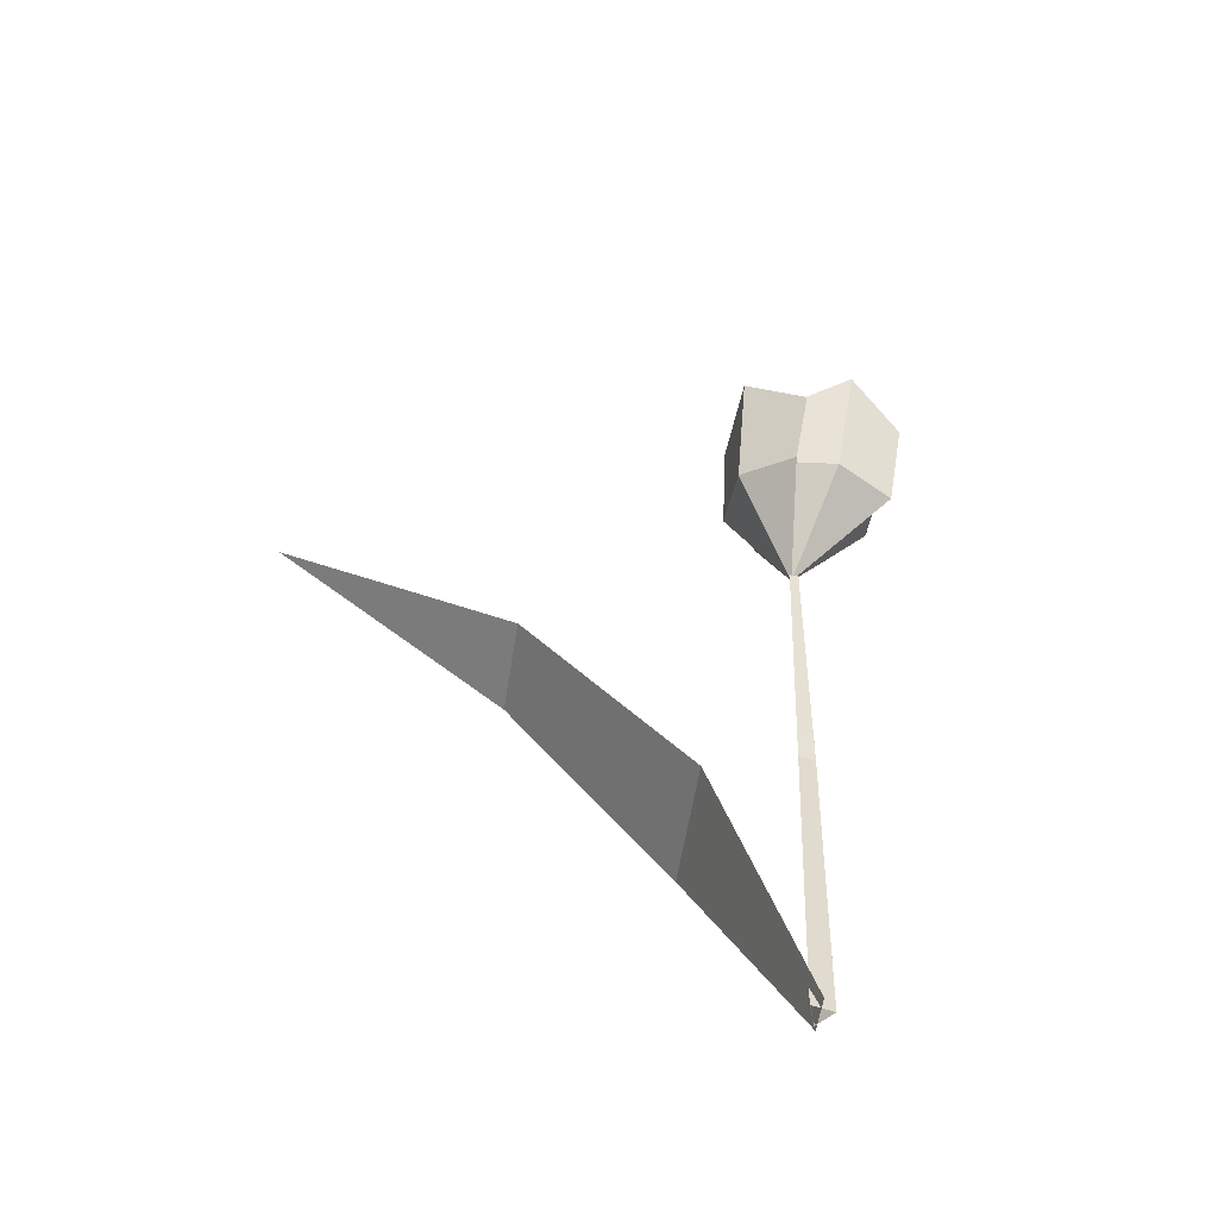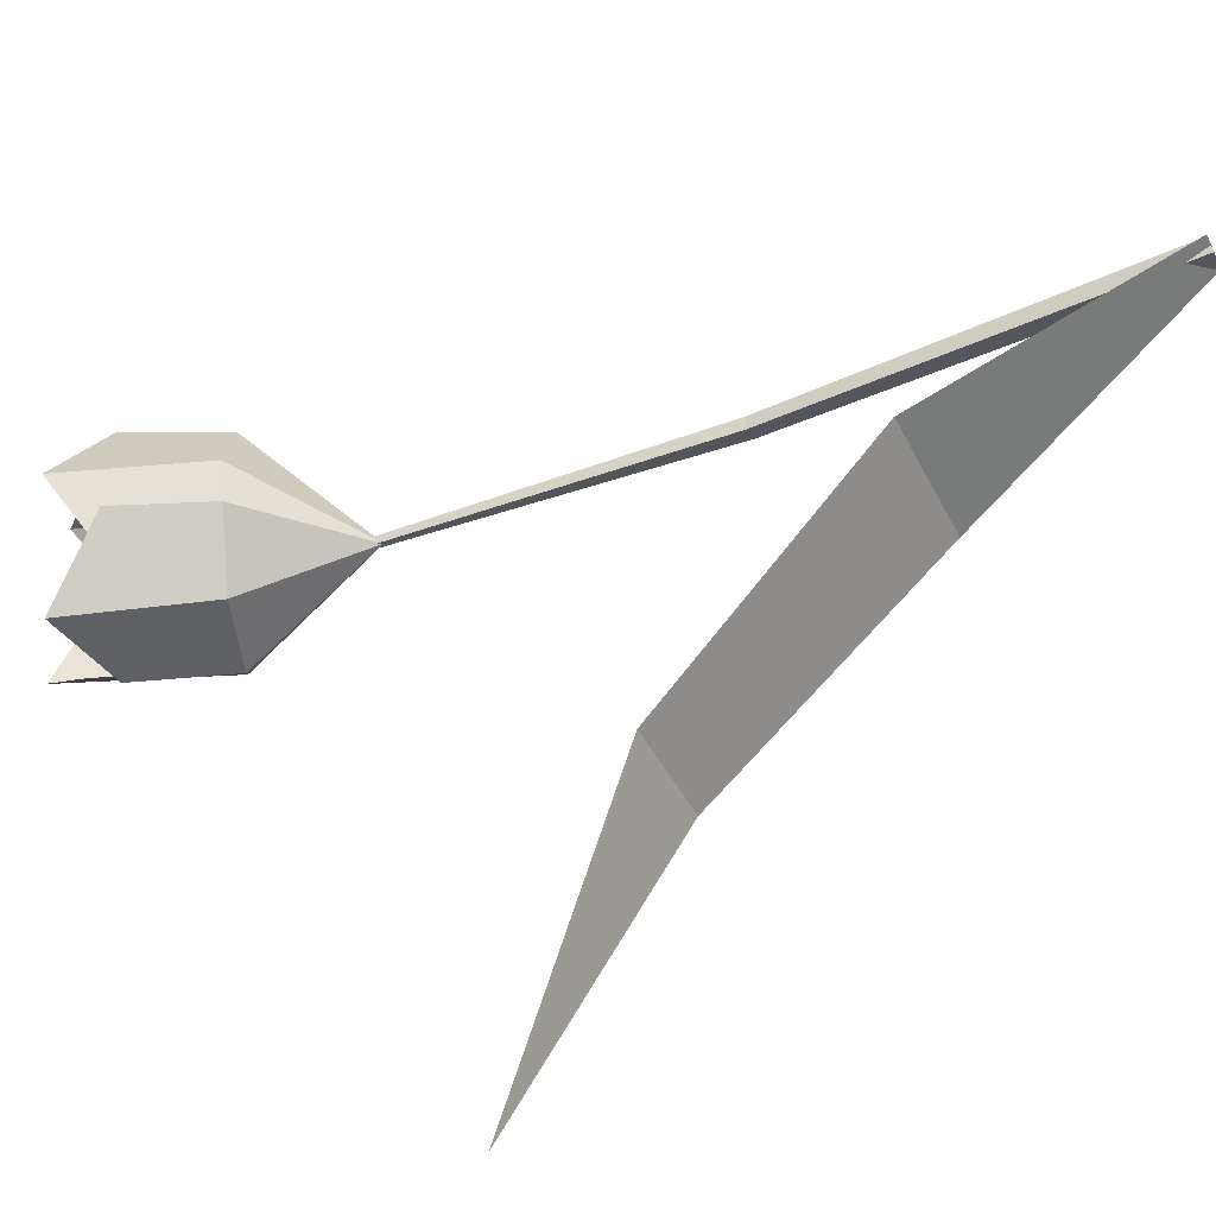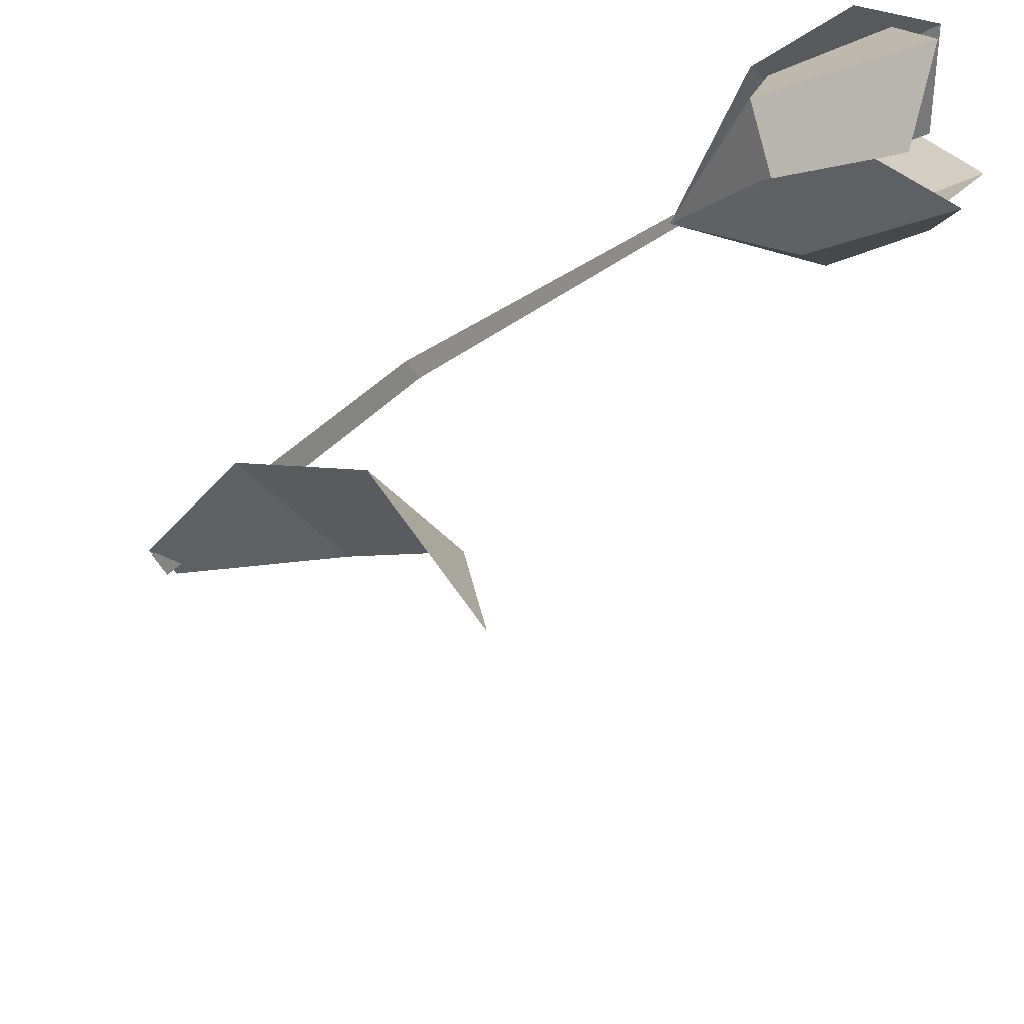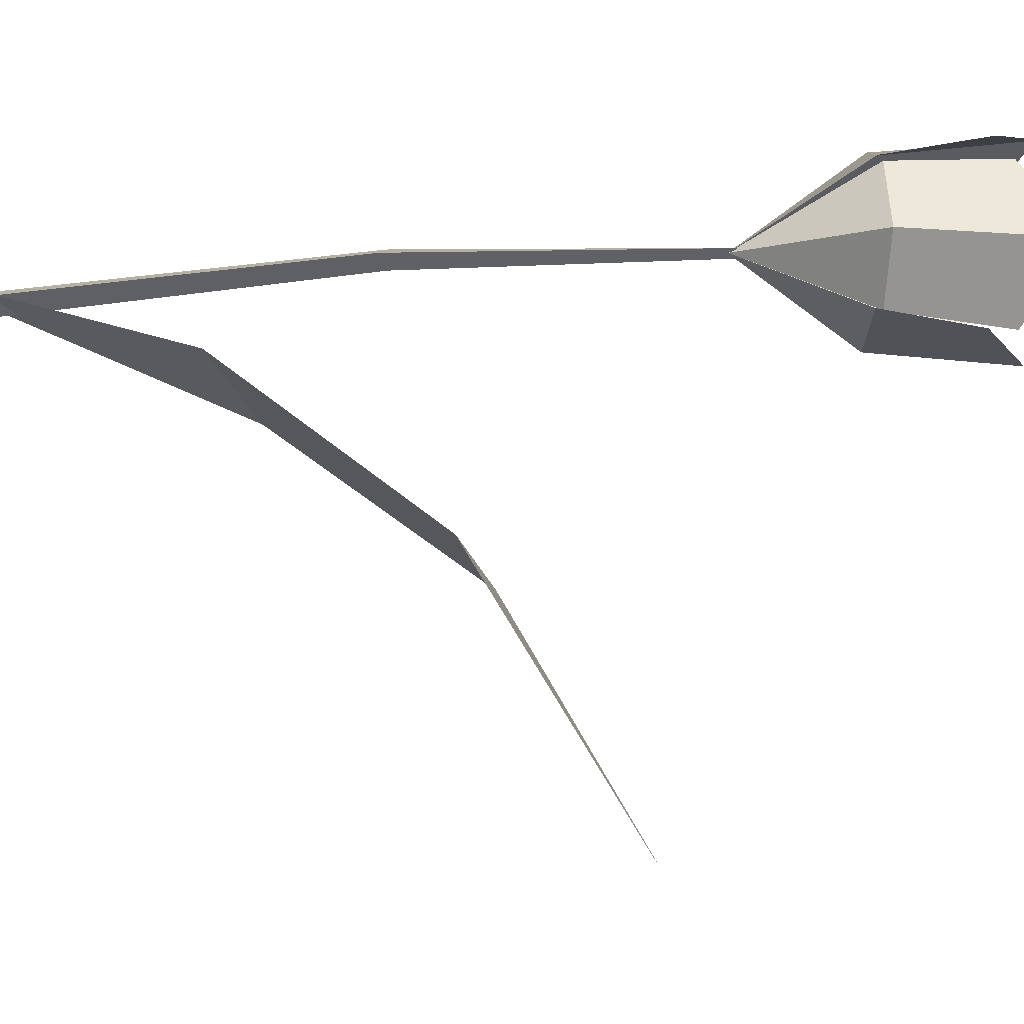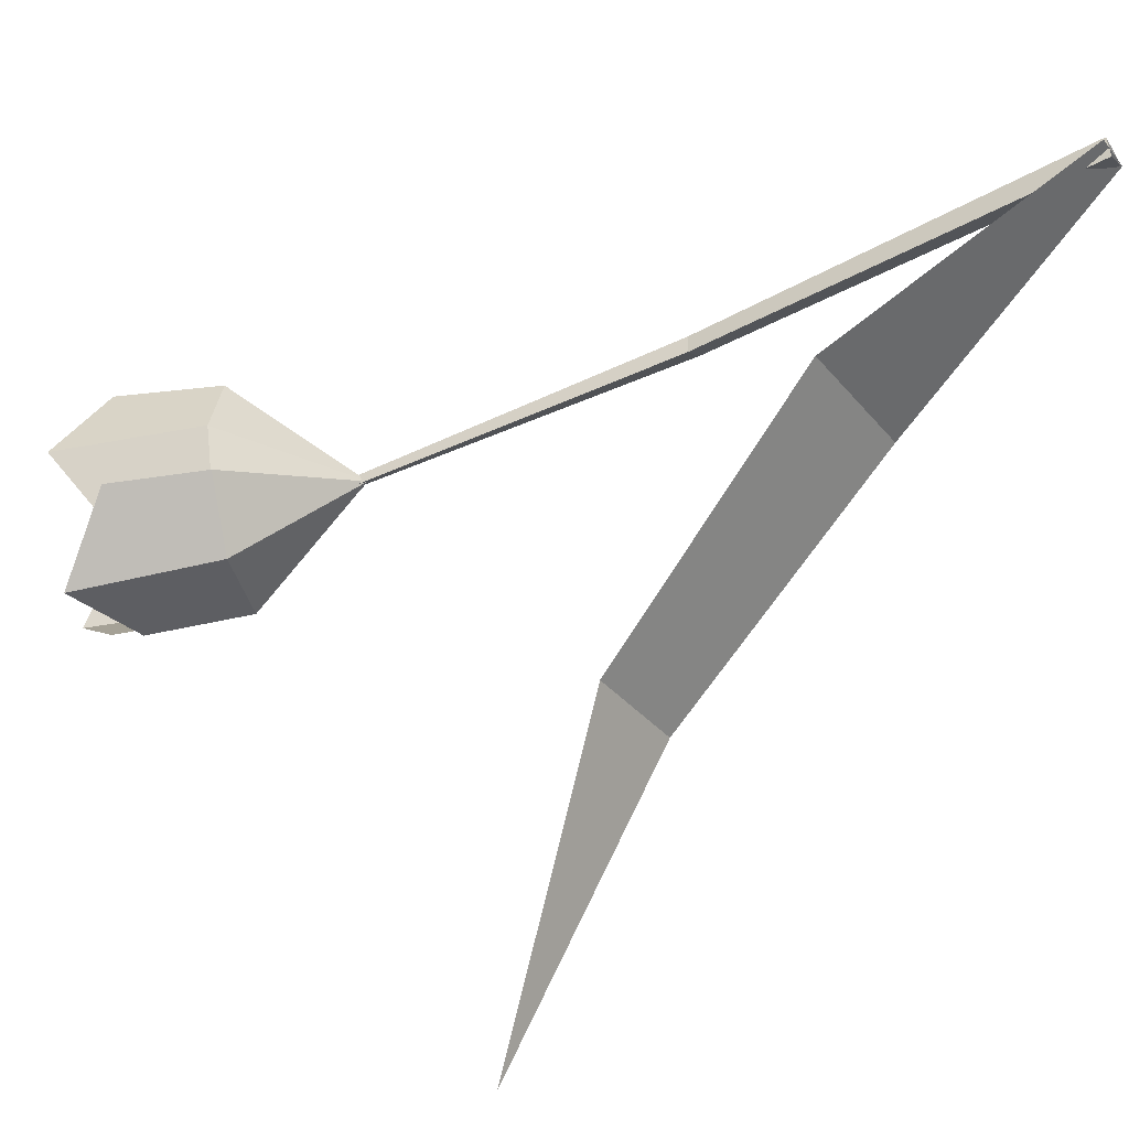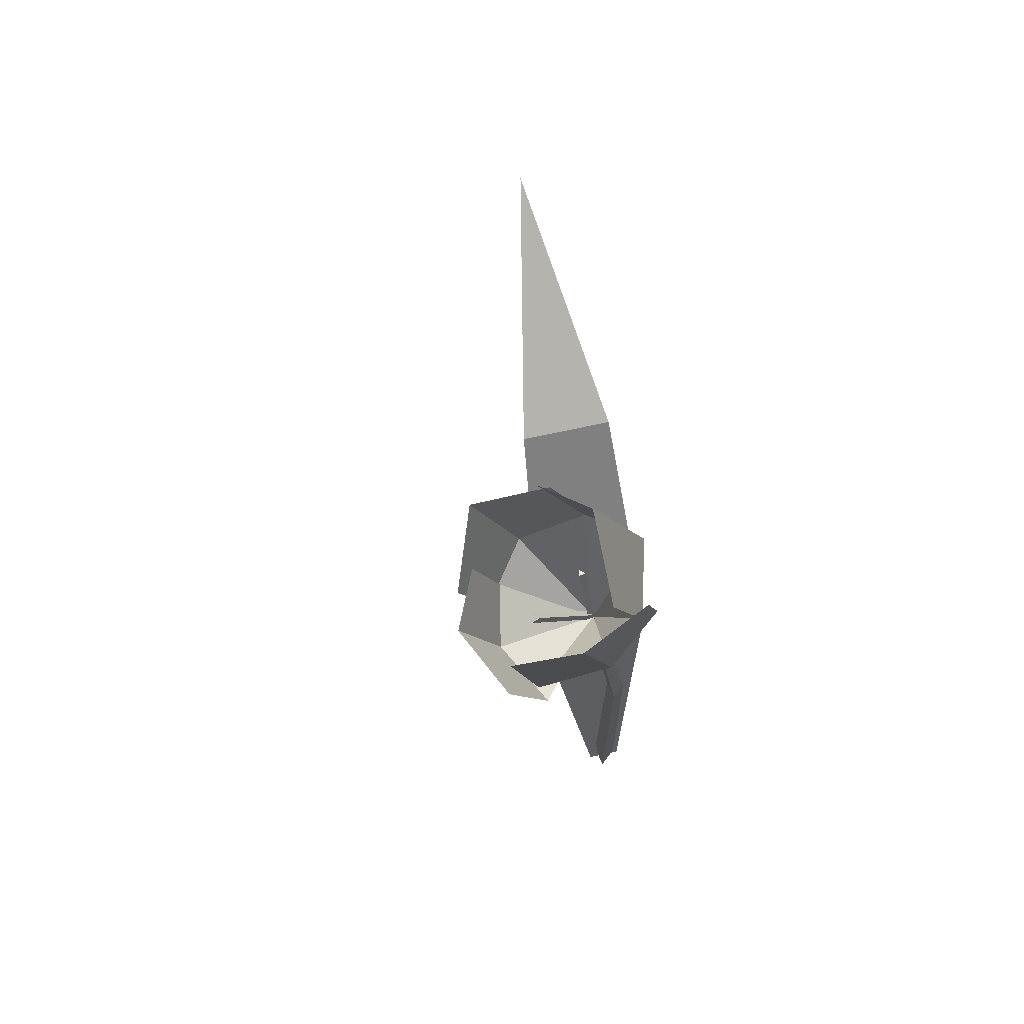
<metadata>
{"format":"obj","ext":"obj","renderer":"f3d","projection":"perspective","resolution":1024,"background":"white","views":[{"elev":-59.0,"azim":-114.7,"up":"+Y"},{"elev":-59.8,"azim":-64.4,"up":"+Z"},{"elev":-39.4,"azim":138.2,"up":"+Z"},{"elev":-10.6,"azim":107.7,"up":"+Z"},{"elev":-50.2,"azim":-57.3,"up":"+Z"},{"elev":68.2,"azim":-28.2,"up":"+Y"}]}
</metadata>
<code>
g Flower_f_TwoS_07
v -0.01076 0 -0.003017
v 0.01075 0 0.003019
v 0.08893 0.3946 -0.3169
v 0.0157 0.2931 -0.1747
v -0.02244 0.1512 -0.0735
v 0.0574 0.1512 -0.05109
v 0.0775 0.2931 -0.1574
v -0.01072 -6.5e-05 -0.003164
v 0.01079 -6.5e-05 0.002873
v 0.08896 0.3945 -0.317
v 0.01573 0.293 -0.1748
v -0.0224 0.1511 -0.07364
v 0.05744 0.1511 -0.05123
v 0.07753 0.293 -0.1575
v -0.003638 0 -0.007849
v -0.03097 0.4088 -0.002574
v 0.008614 0 0.000777
v -0.02608 0.4072 0.001679
v -0.004982 0 0.007075
v -0.03182 0.4074 0.003418
v -0.008825 0.2252 0.000711
v 0.000821 0.2238 0.00781
v -0.009491 0.2242 0.01237
v -0.1145 0.5034 0.04667
v -0.09861 0.5118 -0.0299
v -0.08865 0.4519 0.04805
v -0.08022 0.4574 -0.03086
v -0.1263 0.5301 0.0061
v -0.09776 0.4509 0.003598
v -0.02805 0.4024 -4e-06
v -0.1121 0.5026 -0.02336
v -0.03708 0.5312 -0.04721
v -0.09068 0.4507 -0.0245
v -0.01269 0.4797 -0.0389
v -0.08607 0.5419 -0.05579
v -0.05628 0.4643 -0.04965
v -0.02799 0.4025 -5.8e-05
v -0.04597 0.5448 -0.04684
v -0.04361 0.5461 0.04049
v -0.017 0.4828 -0.03917
v -0.01906 0.4843 0.03791
v -0.03245 0.5804 -0.006617
v 0.005598 0.4926 -0.003901
v -0.02792 0.4025 8e-06
v -0.02374 0.5397 0.04687
v -0.1073 0.5141 0.03494
v -0.008004 0.4827 0.03746
v -0.09033 0.4568 0.03913
v -0.07349 0.5547 0.05876
v -0.04756 0.4711 0.05229
v -0.028 0.4025 6.5e-05
v -0.1147 0.5033 0.04669
v -0.09878 0.5117 -0.03001
v -0.08882 0.4518 0.04807
v -0.08037 0.4573 -0.03096
v -0.1264 0.53 0.006059
v -0.09793 0.4508 0.003562
v -0.02817 0.4023 -3.2e-05
v -0.1122 0.5025 -0.02353
v -0.03703 0.5312 -0.04741
v -0.09077 0.4506 -0.02466
v -0.01263 0.4796 -0.03909
v -0.08611 0.5419 -0.056
v -0.0563 0.4642 -0.04985
v -0.02798 0.4023 -0.000225
v -0.0458 0.5449 -0.04695
v -0.04344 0.5462 0.04059
v -0.01683 0.4828 -0.03928
v -0.01888 0.4843 0.03802
v -0.03225 0.5804 -0.006625
v 0.005808 0.4926 -0.003906
v -0.02773 0.4024 1.5e-05
v -0.02368 0.5397 0.04707
v -0.1074 0.5141 0.03513
v -0.007928 0.4826 0.03765
v -0.09038 0.4568 0.03932
v -0.0735 0.5547 0.05897
v -0.04754 0.471 0.05249
v -0.02796 0.4023 0.000234
v -0.03027 0.4059 -0.001854
v -0.03242 0.407 0.001402
v -0.02843 0.4064 0.001714
v -0.03212 0.4598 -0.01499
v -0.03453 0.461 -0.01135
v -0.03007 0.4603 -0.011
v -0.03034 0.408 -0.003553
v -0.033 0.4065 0.001169
v -0.02784 0.4088 0.001434
v -0.07388 0.4718 -0.000629
v -0.07685 0.4702 0.004653
v -0.07108 0.4727 0.00495
f 4 7 3
f 1 2 6 5
f 5 6 7 4
f 11 10 14
f 8 12 13 9
f 12 11 14 13
f 21 16 18 22
f 22 18 20 23
f 23 20 16 21
f 19 23 21 15
f 17 22 23 19
f 15 21 22 17
f 29 30 27
f 29 27 25 28
f 26 30 29
f 26 29 28 24
f 36 37 34
f 36 34 32 35
f 33 37 36
f 33 36 35 31
f 43 44 41
f 43 41 39 42
f 40 44 43
f 40 43 42 38
f 50 51 48
f 50 48 46 49
f 47 51 50
f 47 50 49 45
f 57 55 58
f 57 56 53 55
f 54 57 58
f 54 52 56 57
f 64 62 65
f 64 63 60 62
f 61 64 65
f 61 59 63 64
f 71 69 72
f 71 70 67 69
f 68 71 72
f 68 66 70 71
f 78 76 79
f 78 77 74 76
f 75 78 79
f 75 73 77 78
f 80 83 85 82
f 82 85 84 81
f 84 85 83
f 87 90 89 86
f 81 84 83 80
f 86 89 91 88
f 88 91 90 87
f 90 91 89

</code>
